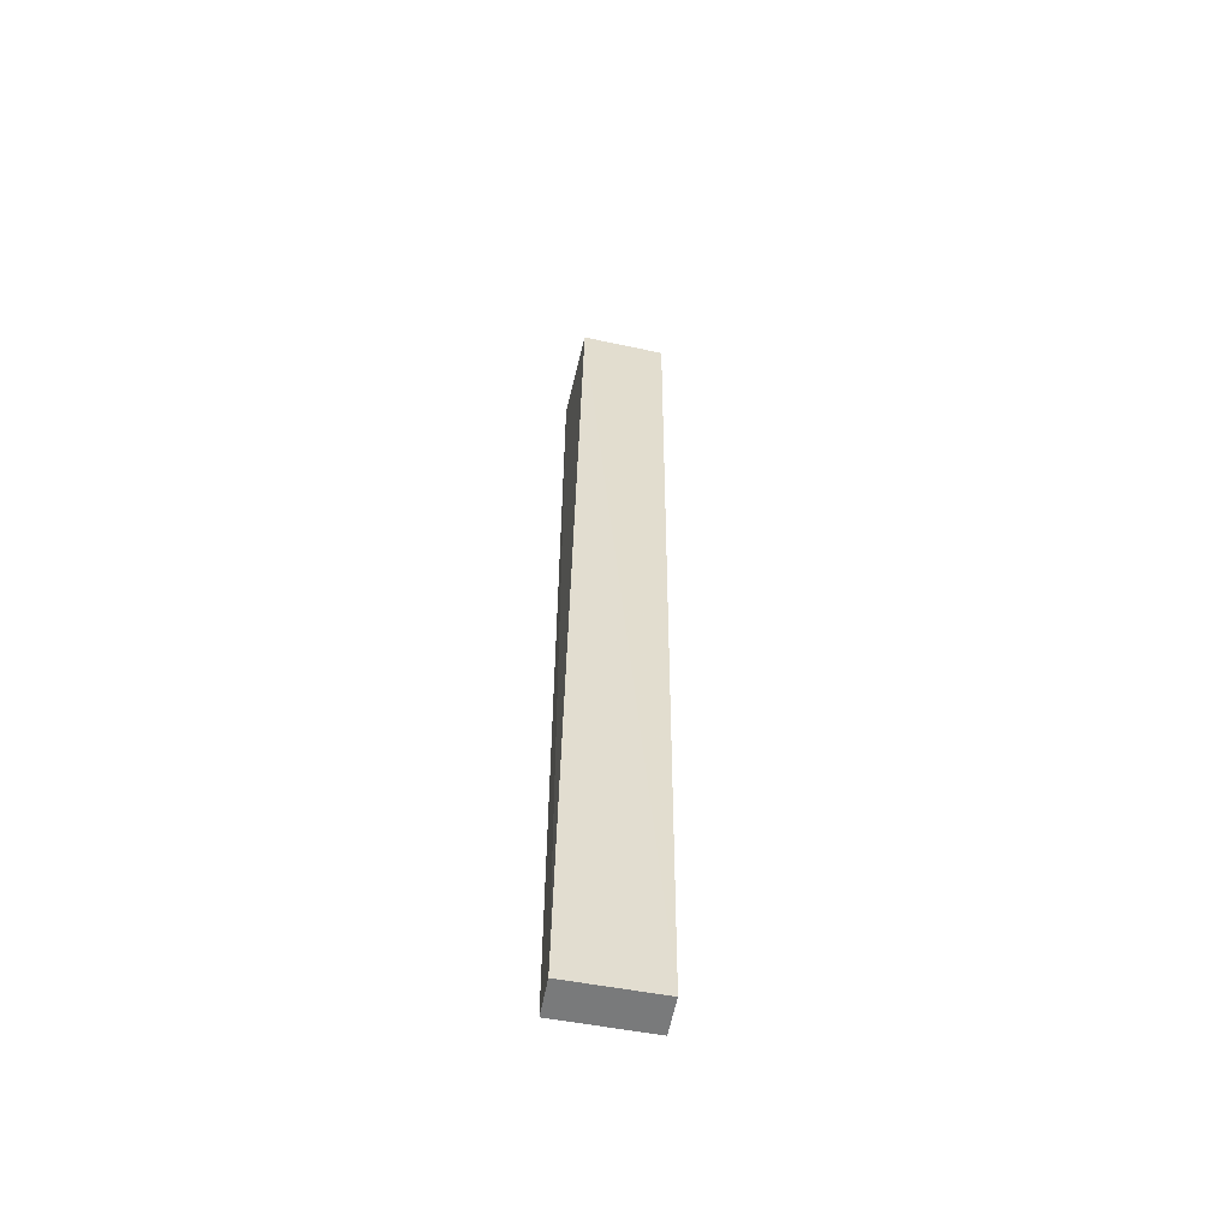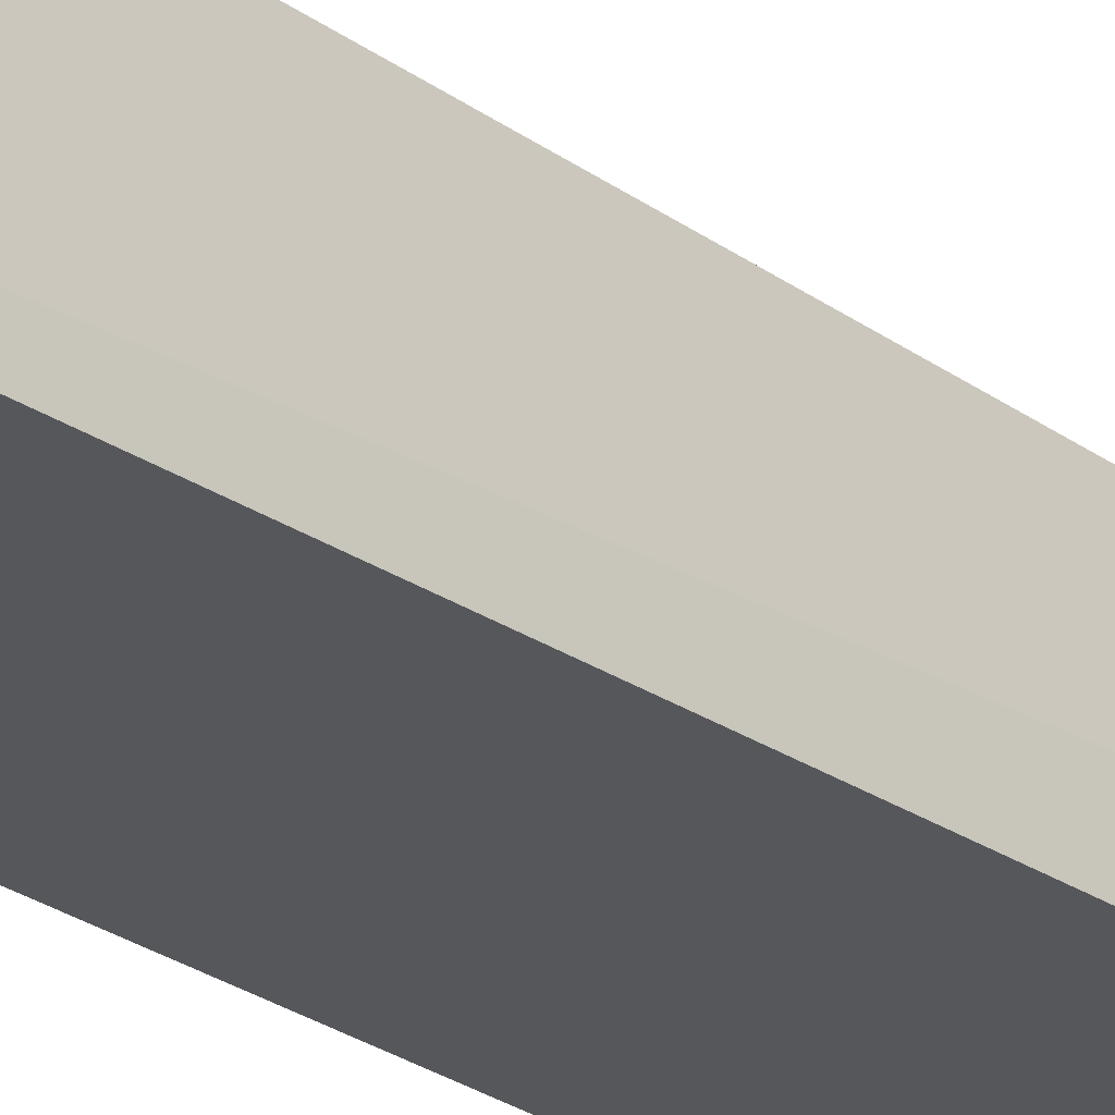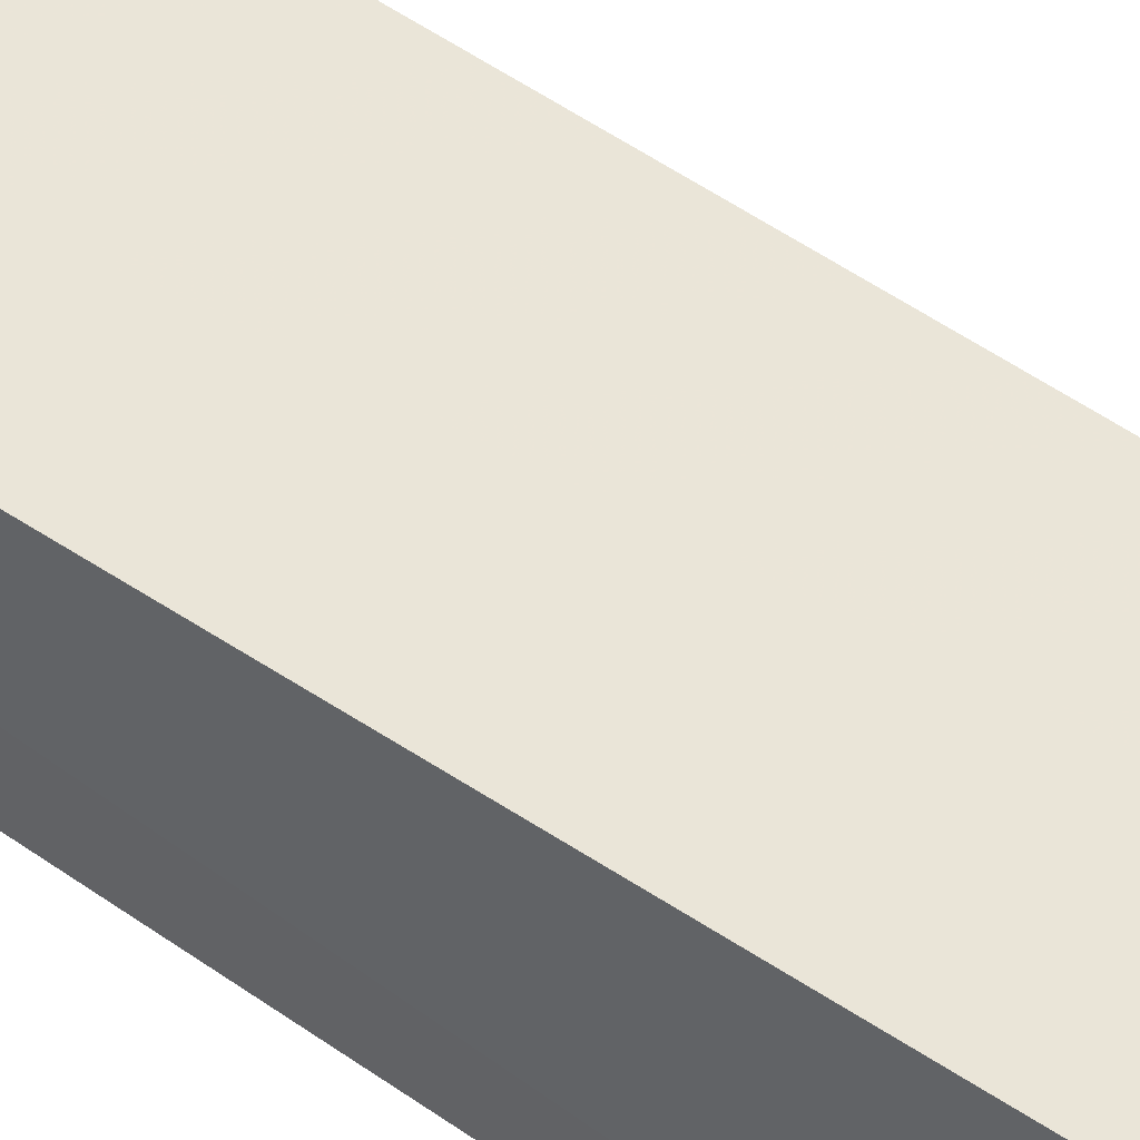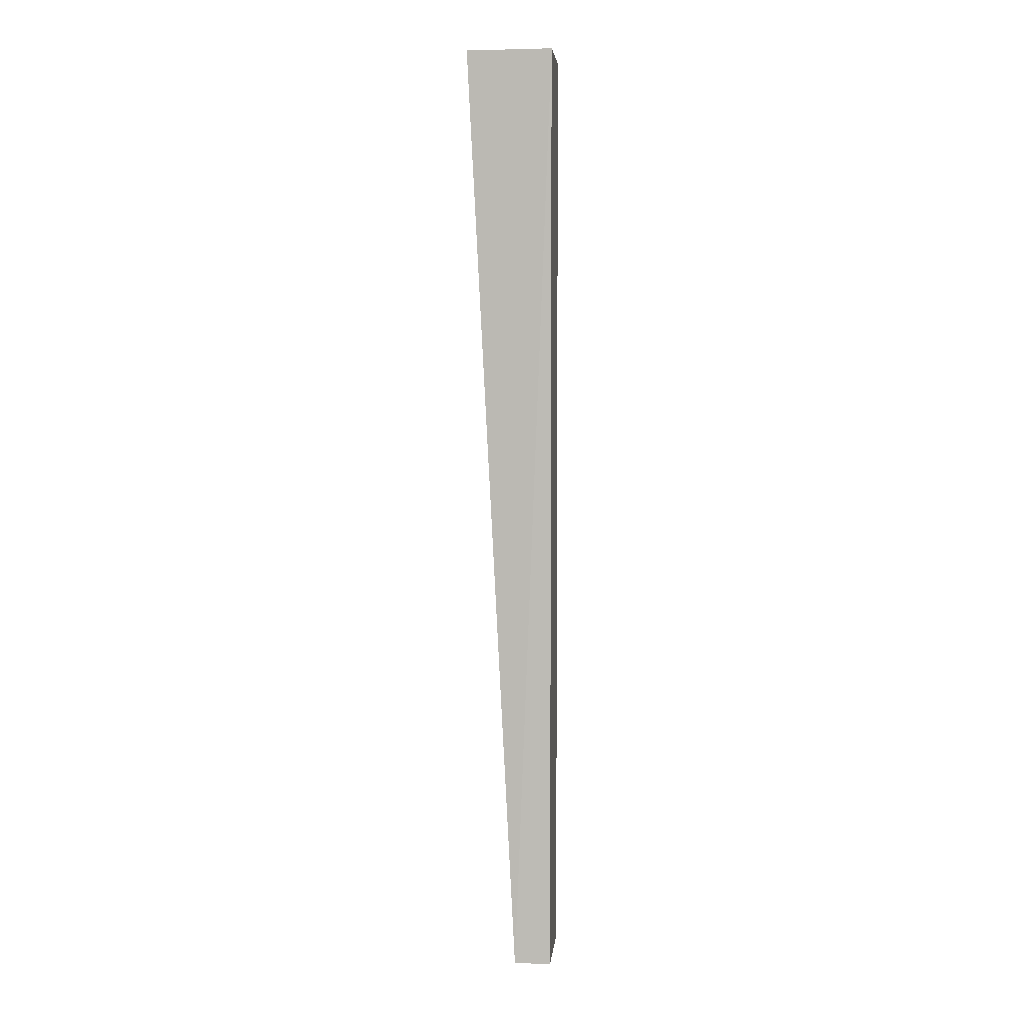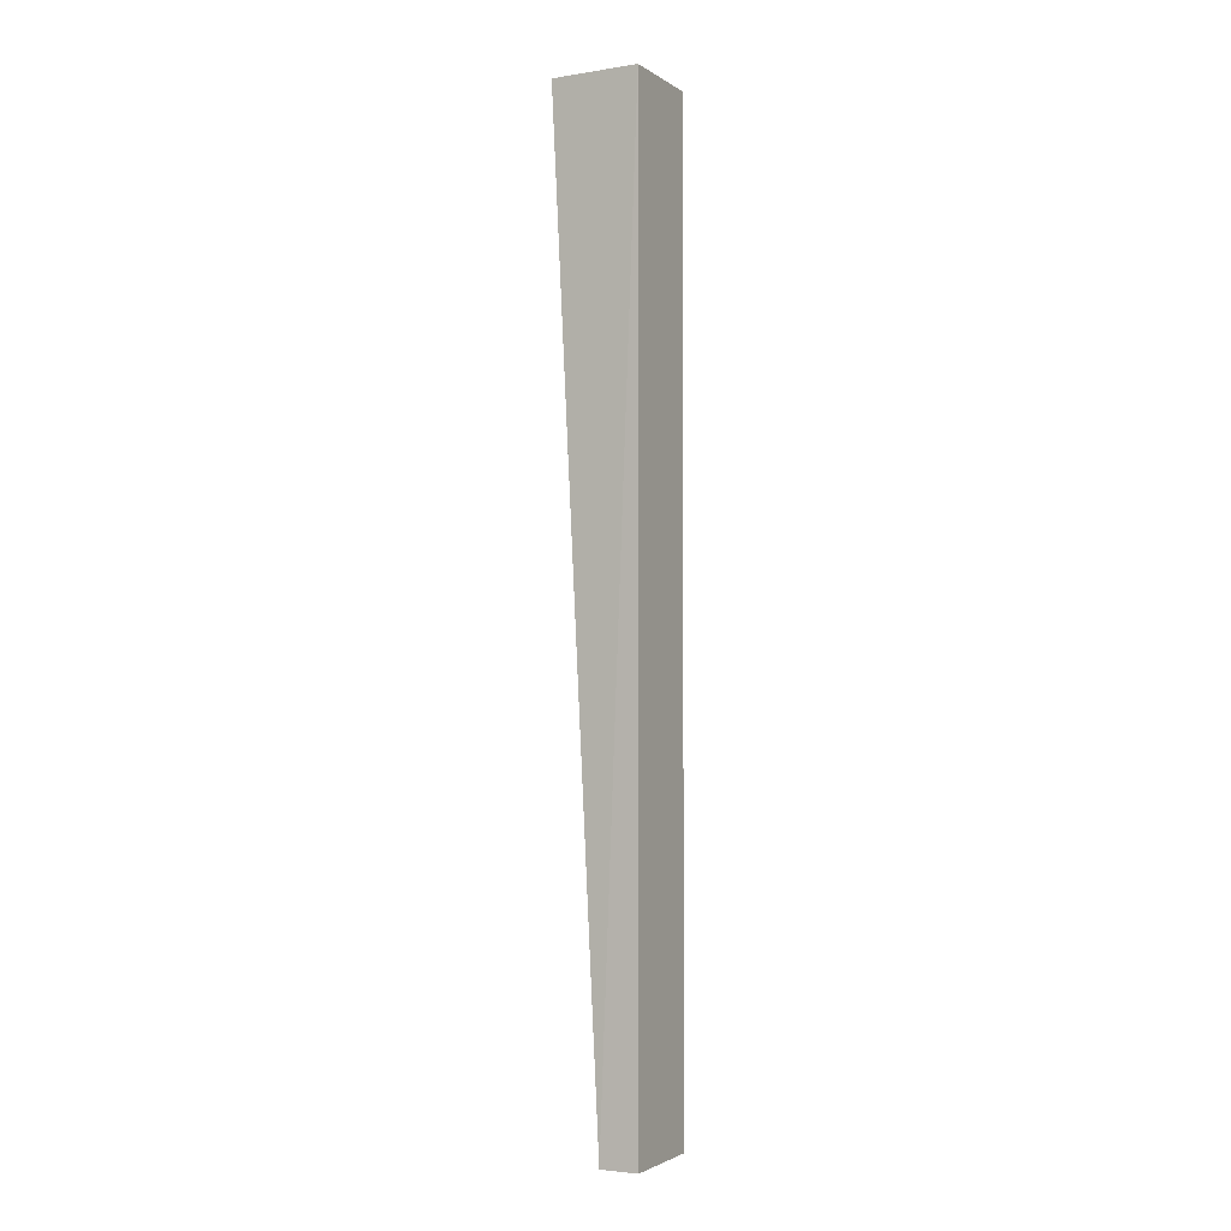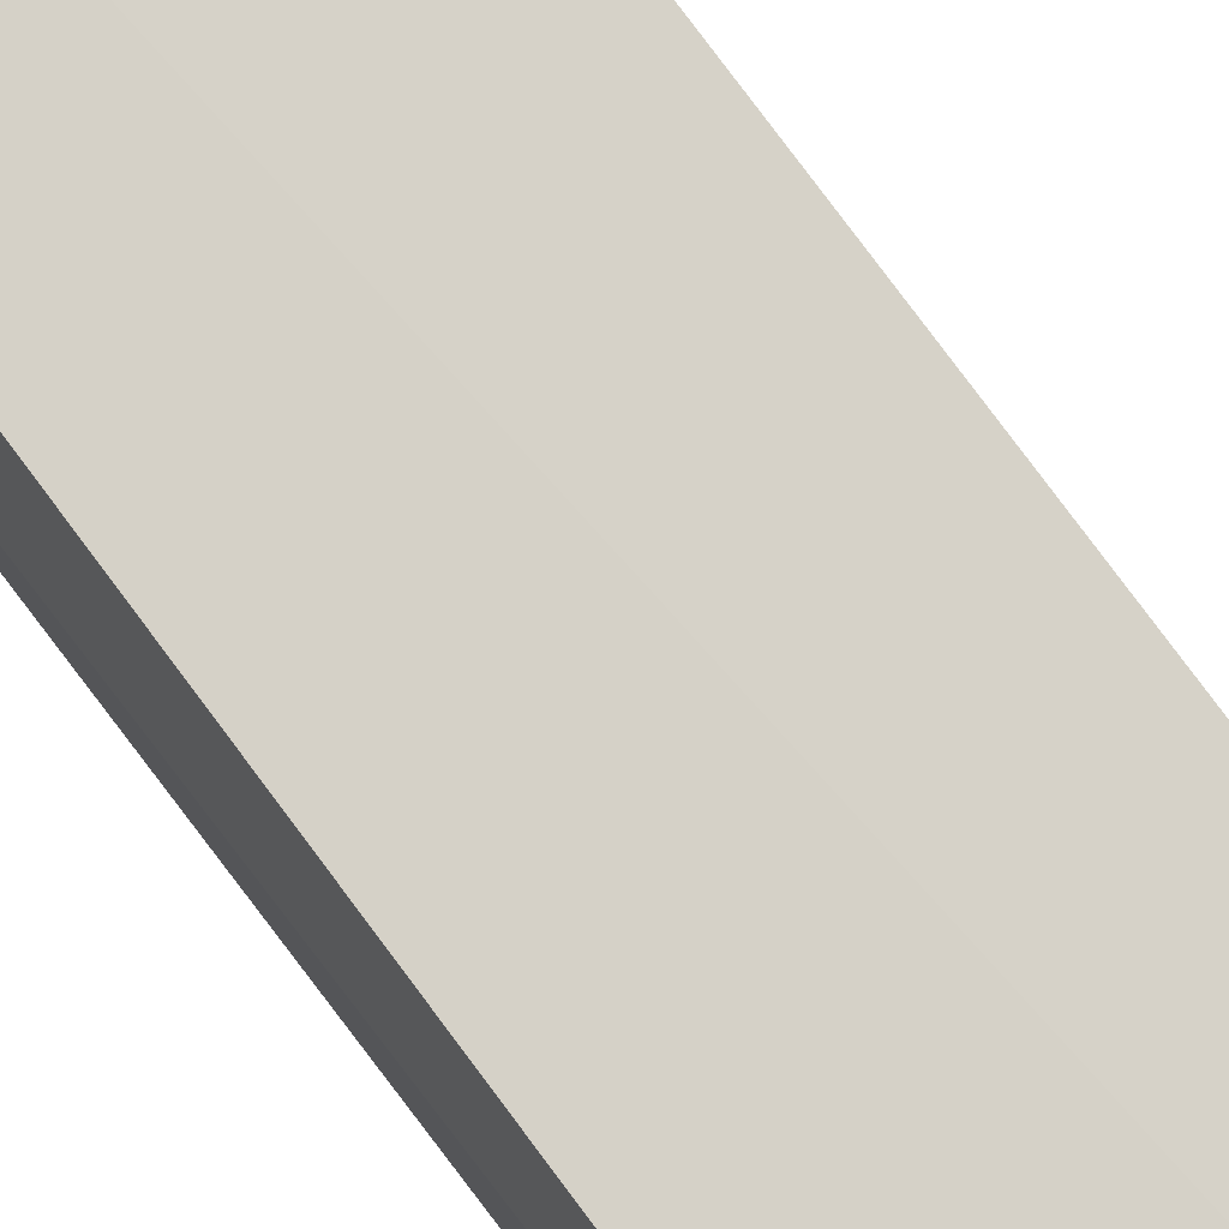
<metadata>
{"format":"obj","ext":"obj","renderer":"f3d","projection":"perspective","resolution":1024,"background":"white","views":[{"elev":-58.0,"azim":169.0,"up":"+Z"},{"elev":-26.4,"azim":43.7,"up":"+Y"},{"elev":51.0,"azim":-51.0,"up":"+Y"},{"elev":4.6,"azim":-84.5,"up":"+Z"},{"elev":-2.5,"azim":-63.3,"up":"+Z"},{"elev":77.2,"azim":143.1,"up":"+Y"}]}
</metadata>
<code>
v 0.03404 0.005902 0.0377
v 0.03414 0.003498 0.0377
v 0.03414 0.004498 0.01216
v 0.03168 0.004498 0.01216
v 0.03168 0.003498 0.0377
v 0.03168 0.003498 0.01216
v 0.03179 0.005838 0.0377
v 0.03414 0.003498 0.01216
f 1 2 3
f 1 3 4
f 5 2 1
f 6 4 3
f 6 5 4
f 6 2 5
f 7 5 1
f 7 1 4
f 7 4 5
f 8 6 3
f 8 3 2
f 8 2 6

</code>
